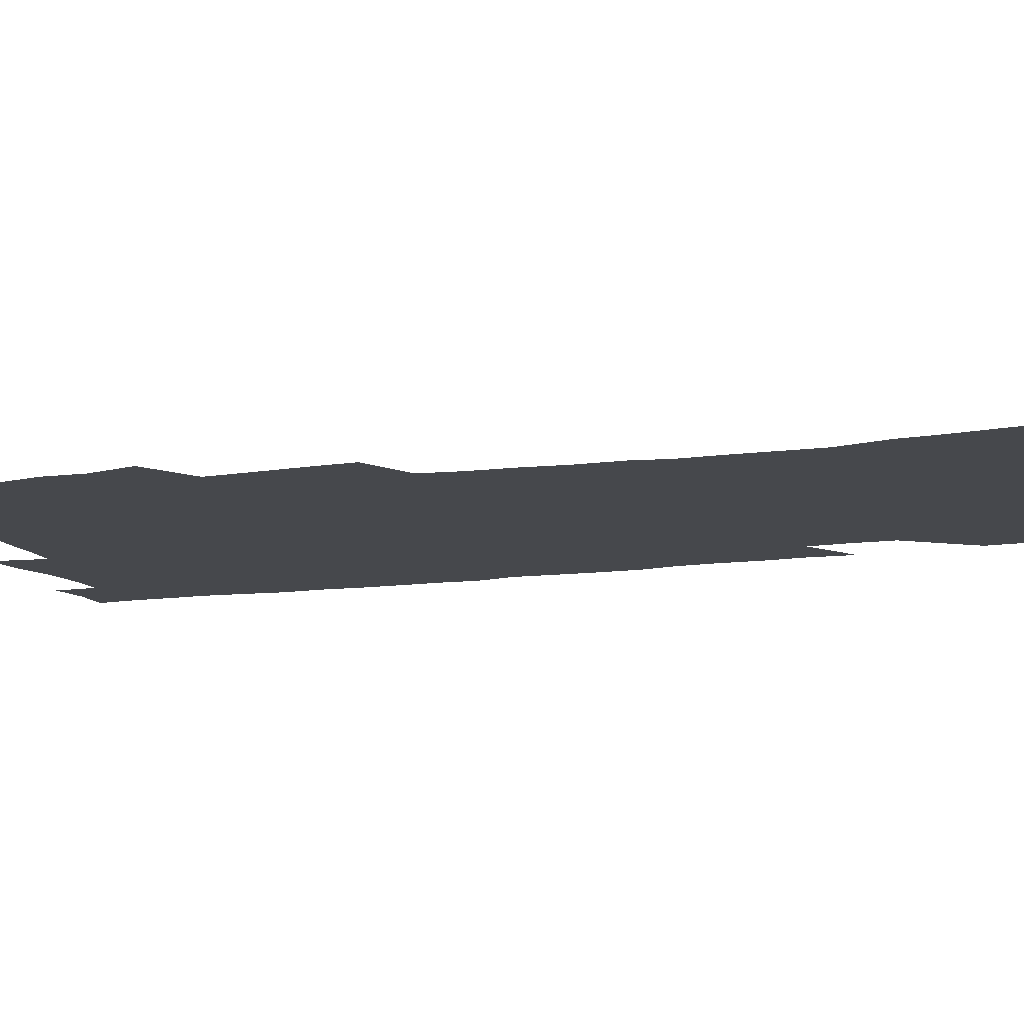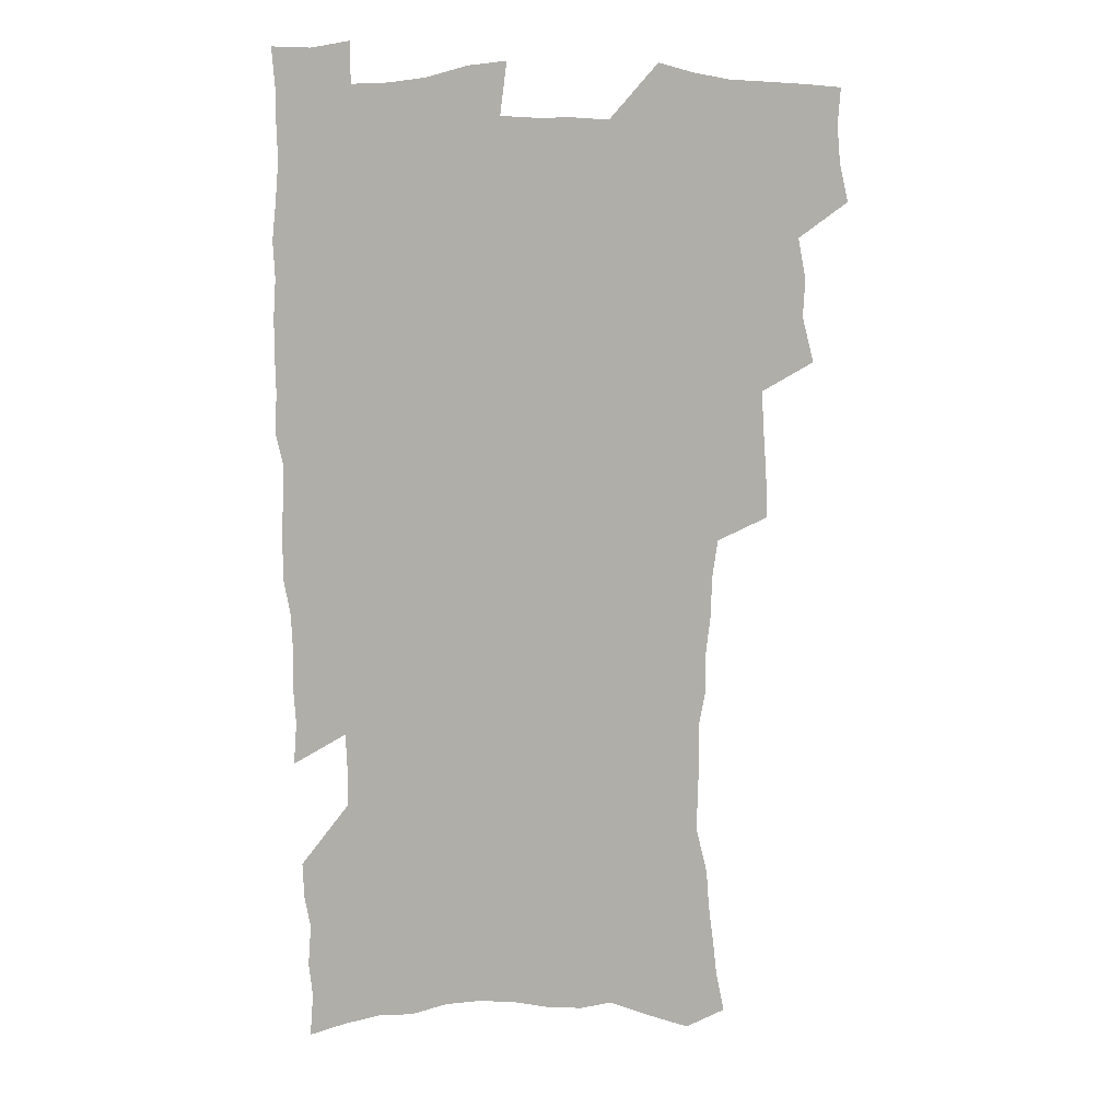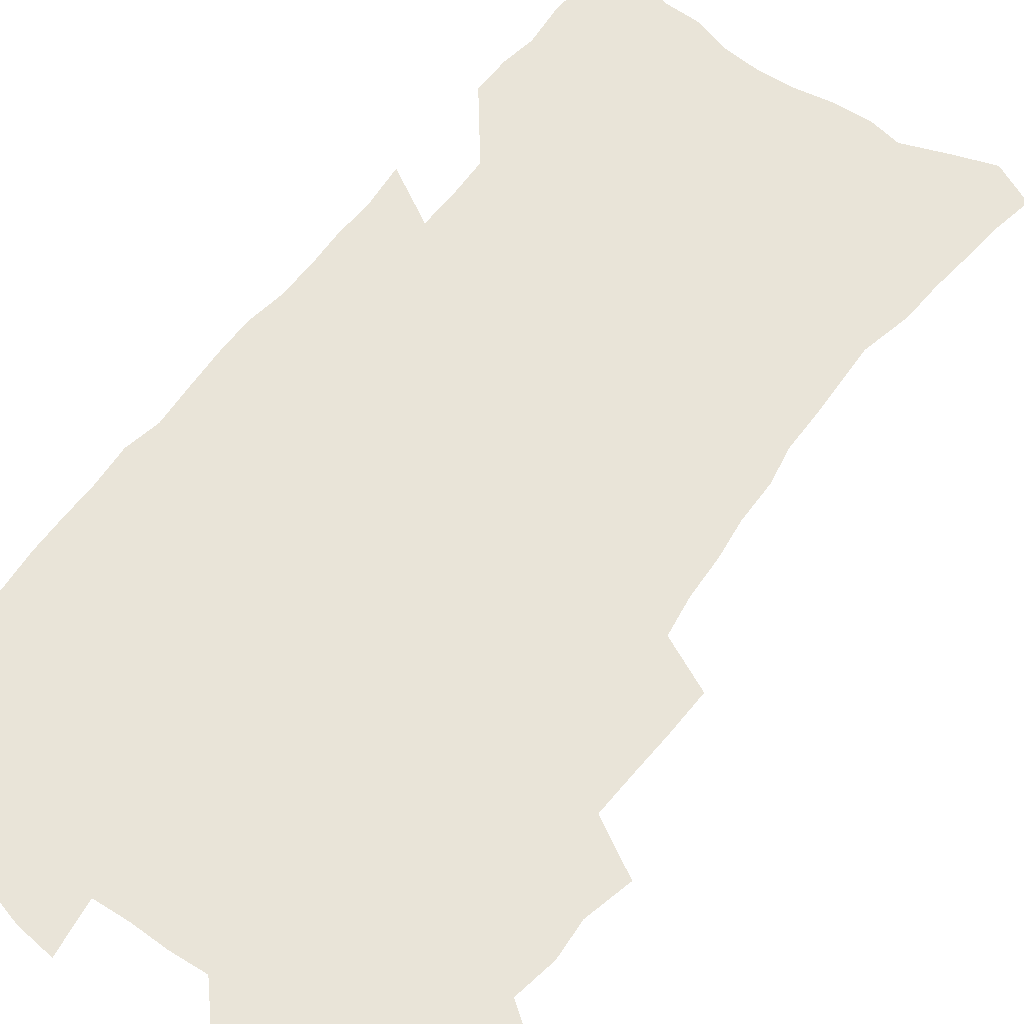
<metadata>
{"format":"obj","ext":"obj","renderer":"f3d","projection":"perspective","resolution":1024,"background":"white","views":[{"elev":-11.3,"azim":-70.2,"up":"+Z"},{"elev":12.8,"azim":177.3,"up":"+Y"},{"elev":60.3,"azim":-144.1,"up":"+Z"}]}
</metadata>
<code>
v 475.3 521.7 0
v 479 537.3 0
v 480.4 552.2 0
v 479.4 567.2 0
v 487.8 456.4 0
v 492.6 475 0
v 491.9 490.5 0
v 495.1 507.2 0
v 495.5 522.4 0
v 497.4 537.5 0
v 496.3 552.5 0
v 494.3 568.5 0
v 505.5 391.4 0
v 506.4 409.3 0
v 507.7 427.1 0
v 508.7 444.5 0
v 510 461.2 0
v 511 477.3 0
v 511.8 492.9 0
v 511.1 507.7 0
v 514.2 523.4 0
v 513.2 538 0
v 511.7 553 0
v 509.4 569.4 0
v 520.3 170.5 0
v 523.7 187.4 0
v 525.4 202.8 0
v 527.5 219.1 0
v 528.6 234.8 0
v 533.3 254.5 0
v 533 269.1 0
v 532.7 284.5 0
v 532.9 301.5 0
v 530.4 315.7 0
v 530.4 333.1 0
v 528.7 348.7 0
v 528.2 366.1 0
v 526.1 381.6 0
v 526.5 399.3 0
v 527.5 416.6 0
v 527.2 432.3 0
v 528.4 448.9 0
v 527.9 463.8 0
v 529.5 479.7 0
v 530.2 494.6 0
v 528.9 509.1 0
v 529.3 523.7 0
v 528.4 538.6 0
v 526.7 554 0
v 524.4 570.3 0
v 536.4 162.9 0
v 542.1 182.6 0
v 542.2 196.4 0
v 544.1 212.8 0
v 548.7 232.7 0
v 549.3 248.2 0
v 550.2 264.2 0
v 548.8 277.8 0
v 548.5 293.3 0
v 548.7 310.2 0
v 548.2 326.2 0
v 547.5 341.9 0
v 545.6 356.4 0
v 546.3 373.9 0
v 544.1 388.1 0
v 543.7 404 0
v 544.2 420.3 0
v 543.7 435.3 0
v 544 450.7 0
v 545.1 466.3 0
v 544.7 480.6 0
v 545.7 495.5 0
v 546.7 509.8 0
v 545.6 523.9 0
v 543.6 539.3 0
v 541.2 556.1 0
v 538.8 573 0
v 552.5 168.4 0
v 555.8 185.6 0
v 559.2 204.1 0
v 562.8 223.5 0
v 563.8 239.4 0
v 565.5 256.8 0
v 565.4 271.4 0
v 564.7 285.8 0
v 563.2 299.5 0
v 563 315.5 0
v 562.8 331.5 0
v 561.4 345.8 0
v 561.8 362.9 0
v 561.1 377.9 0
v 559.6 392 0
v 559.3 407.4 0
v 559.7 422.9 0
v 560.2 438.4 0
v 560.6 453.3 0
v 560.4 467.7 0
v 560.8 482.2 0
v 561 496.4 0
v 561 510.3 0
v 560.1 524.3 0
v 558.9 539.3 0
v 557.4 554.9 0
v 552.9 576.9 0
v 570 175 0
v 572.1 191.5 0
v 576.1 212.4 0
v 577.7 229.6 0
v 578 244.6 0
v 578.4 260.1 0
v 578.1 274.5 0
v 577.9 289.5 0
v 576.5 302.9 0
v 577.4 321.2 0
v 576.6 335.5 0
v 575.3 349.2 0
v 576.1 366.7 0
v 574.5 380 0
v 575.8 396.9 0
v 575.4 411.2 0
v 574.9 425.2 0
v 575 440.1 0
v 575.3 454.7 0
v 574.2 468.2 0
v 575 482.9 0
v 575.5 497 0
v 575.1 510.8 0
v 574.2 525.1 0
v 574.2 538.8 0
v 572.6 554.6 0
v 583 172.6 0
v 587.1 195.9 0
v 589.5 215.1 0
v 590.2 231 0
v 590.7 246.7 0
v 590.9 261.8 0
v 591.3 278 0
v 590.6 291.8 0
v 590 306.7 0
v 590.2 322.7 0
v 589.8 337.7 0
v 589.7 353.5 0
v 589.6 368.8 0
v 589.4 383.7 0
v 589.3 398.1 0
v 588.6 411.5 0
v 589.3 427.2 0
v 588.6 440.8 0
v 589.2 455.6 0
v 589 469.4 0
v 589.1 483.3 0
v 589.5 497.3 0
v 589.4 511.1 0
v 588.9 525.2 0
v 588.2 539.6 0
v 587 555.5 0
v 597.5 173.4 0
v 600.2 194.6 0
v 603 218.9 0
v 603.5 234.6 0
v 603.8 249.7 0
v 603.7 264 0
v 603.7 278.8 0
v 603.8 294.8 0
v 603.8 310.7 0
v 603.3 324.6 0
v 603.4 340.8 0
v 603.2 355.8 0
v 603 370.5 0
v 602.9 384.8 0
v 602.8 399.3 0
v 602.9 413.7 0
v 603 428.2 0
v 603.4 442.9 0
v 603.2 456.4 0
v 603.4 470.4 0
v 603.4 484 0
v 603.1 497.6 0
v 603.5 511.3 0
v 603.1 525.4 0
v 602.4 540.3 0
v 601.7 555.4 0
v 612.7 176.1 0
v 614.1 196.5 0
v 615.5 218.3 0
v 615.9 234.4 0
v 616.1 250.3 0
v 616.1 263.2 0
v 616.5 281.2 0
v 616.4 295.1 0
v 616.3 310.5 0
v 616.2 326 0
v 616.3 342.5 0
v 616.2 356.5 0
v 616.1 370.7 0
v 616 384.6 0
v 616.2 399.4 0
v 616.2 413 0
v 616.5 428.3 0
v 616.6 442.7 0
v 616.8 456.4 0
v 616.9 470.5 0
v 617 484.1 0
v 617.4 497.9 0
v 617.4 511.6 0
v 617.4 525.3 0
v 617.1 539.7 0
v 616.2 556.2 0
v 613.4 577.6 0
v 627.4 176.9 0
v 627.9 198.1 0
v 628.3 217.4 0
v 628.5 234.3 0
v 628.6 249.4 0
v 628.9 266 0
v 628.9 281.3 0
v 628.9 295.6 0
v 629 310 0
v 629.1 324.4 0
v 629.1 341.5 0
v 629.1 356.6 0
v 629.2 370.8 0
v 629.3 385.9 0
v 629.5 399.4 0
v 629.6 413.7 0
v 630 427.8 0
v 630 442.6 0
v 630.3 456.1 0
v 630.3 470.6 0
v 630.6 483.9 0
v 630.9 497.7 0
v 631.3 511.5 0
v 631.5 525.4 0
v 631.4 540.1 0
v 631.1 555.2 0
v 628.8 575.8 0
v 641.9 175.7 0
v 641.4 197.5 0
v 641.2 216.2 0
v 641.4 232 0
v 641.2 248.8 0
v 641.7 263.7 0
v 641.4 280.3 0
v 641.4 295.5 0
v 641.9 309.1 0
v 641.8 326.8 0
v 641.9 341.1 0
v 642.1 355.6 0
v 642.4 369.8 0
v 642.5 384.5 0
v 642.7 398.8 0
v 642.8 413.5 0
v 643.7 426.7 0
v 643.4 441.8 0
v 644 455.6 0
v 643.8 470.1 0
v 644.2 483.8 0
v 645 497.4 0
v 645.3 511.2 0
v 645.8 525.1 0
v 646.3 538.9 0
v 646 554.3 0
v 645.5 571.2 0
v 656.9 171.3 0
v 655.3 194.4 0
v 654.4 213.8 0
v 654.5 229.7 0
v 655.3 243.9 0
v 654.4 262.2 0
v 654.5 277.5 0
v 654.6 292.9 0
v 654.7 308.5 0
v 655.1 323.5 0
v 655.4 338.5 0
v 655.8 353.1 0
v 655.8 368.3 0
v 656 383 0
v 656.4 397.4 0
v 656.6 411.8 0
v 657.1 426 0
v 659 439.1 0
v 658.1 454.7 0
v 658.9 468.4 0
v 658.6 482.9 0
v 658.7 497 0
v 658.7 510.8 0
v 660.4 524.7 0
v 660.3 538.9 0
v 660.6 553.5 0
v 660.7 569.2 0
v 671 171 0
v 670.5 188.5 0
v 668.7 209.2 0
v 668.7 225.4 0
v 668.2 242.3 0
v 668.2 257.7 0
v 668.1 273.6 0
v 668 289.5 0
v 668.9 304 0
v 668.8 320.1 0
v 670.6 333.3 0
v 669.8 350 0
v 670.3 364.7 0
v 670.7 379.5 0
v 671.9 393.6 0
v 671.4 409.2 0
v 671.3 424.2 0
v 672.5 438.3 0
v 672.1 453.4 0
v 672.9 467.4 0
v 672.7 482.1 0
v 673.1 496.2 0
v 675.8 510.2 0
v 675.3 524.5 0
v 674.8 539 0
v 675.1 553.3 0
v 675.4 568.7 0
v 675.4 585.4 0
v 685.9 167.5 0
v 684 187.3 0
v 683.4 204.2 0
v 684.1 219.3 0
v 682.9 236.8 0
v 682 253.3 0
v 683 267.4 0
v 682.7 283.7 0
v 683.3 299.2 0
v 683.6 315 0
v 684.2 330.3 0
v 684.6 345.5 0
v 685.4 360.3 0
v 685.9 375.3 0
v 687.6 389.5 0
v 687.3 405.2 0
v 687.4 420.5 0
v 688.4 435.1 0
v 688 450.5 0
v 688 465.4 0
v 689.7 479.5 0
v 689 494.6 0
v 690.7 509 0
v 689.7 524.4 0
v 689.6 538.8 0
v 689.3 552.9 0
v 690.1 567.6 0
v 690.9 582.7 0
v 701.3 162.6 0
v 699.8 181.2 0
v 701.3 195.7 0
v 700 212.9 0
v 702.3 226.4 0
v 702.8 241.5 0
v 705.1 286.5 0
v 703.8 304.3 0
v 704.7 319.8 0
v 704.3 336.3 0
v 704.9 351.9 0
v 707.4 366.1 0
v 707.5 381.9 0
v 706.9 398.2 0
v 706.1 414.7 0
v 709.1 428.9 0
v 708.2 445.1 0
v 708.5 460.5 0
v 708.4 476 0
v 707.3 491.8 0
v 708 506.7 0
v 706.3 522.9 0
v 704.9 538.5 0
v 705.3 553.1 0
v 705.3 567.6 0
v 706.4 583.2 0
f 8 9 1
f 1 9 2
f 9 10 2
f 2 10 3
f 10 11 3
f 3 11 4
f 11 12 4
f 16 17 5
f 5 17 6
f 17 18 6
f 6 18 7
f 18 19 7
f 7 19 8
f 19 20 8
f 8 20 9
f 20 21 9
f 9 21 10
f 21 22 10
f 10 22 11
f 22 23 11
f 11 23 12
f 23 24 12
f 38 39 13
f 13 39 14
f 39 40 14
f 14 40 15
f 40 41 15
f 15 41 16
f 41 42 16
f 16 42 17
f 42 43 17
f 17 43 18
f 43 44 18
f 18 44 19
f 44 45 19
f 19 45 20
f 45 46 20
f 20 46 21
f 46 47 21
f 21 47 22
f 47 48 22
f 22 48 23
f 48 49 23
f 23 49 24
f 49 50 24
f 51 52 25
f 25 52 26
f 52 53 26
f 26 53 27
f 53 54 27
f 27 54 28
f 54 55 28
f 28 55 29
f 55 56 29
f 29 56 30
f 56 57 30
f 30 57 31
f 57 58 31
f 31 58 32
f 58 59 32
f 32 59 33
f 59 60 33
f 33 60 34
f 60 61 34
f 34 61 35
f 61 62 35
f 35 62 36
f 62 63 36
f 36 63 37
f 63 64 37
f 37 64 38
f 64 65 38
f 38 65 39
f 65 66 39
f 39 66 40
f 66 67 40
f 40 67 41
f 67 68 41
f 41 68 42
f 68 69 42
f 42 69 43
f 69 70 43
f 43 70 44
f 70 71 44
f 44 71 45
f 71 72 45
f 45 72 46
f 72 73 46
f 46 73 47
f 73 74 47
f 47 74 48
f 74 75 48
f 48 75 49
f 75 76 49
f 49 76 50
f 76 77 50
f 51 78 52
f 78 79 52
f 52 79 53
f 79 80 53
f 53 80 54
f 80 81 54
f 54 81 55
f 81 82 55
f 55 82 56
f 82 83 56
f 56 83 57
f 83 84 57
f 57 84 58
f 84 85 58
f 58 85 59
f 85 86 59
f 59 86 60
f 86 87 60
f 60 87 61
f 87 88 61
f 61 88 62
f 88 89 62
f 62 89 63
f 89 90 63
f 63 90 64
f 90 91 64
f 64 91 65
f 91 92 65
f 65 92 66
f 92 93 66
f 66 93 67
f 93 94 67
f 67 94 68
f 94 95 68
f 68 95 69
f 95 96 69
f 69 96 70
f 96 97 70
f 70 97 71
f 97 98 71
f 71 98 72
f 98 99 72
f 72 99 73
f 99 100 73
f 73 100 74
f 100 101 74
f 74 101 75
f 101 102 75
f 75 102 76
f 102 103 76
f 76 103 77
f 103 104 77
f 78 105 79
f 105 106 79
f 79 106 80
f 106 107 80
f 80 107 81
f 107 108 81
f 81 108 82
f 108 109 82
f 82 109 83
f 109 110 83
f 83 110 84
f 110 111 84
f 84 111 85
f 111 112 85
f 85 112 86
f 112 113 86
f 86 113 87
f 113 114 87
f 87 114 88
f 114 115 88
f 88 115 89
f 115 116 89
f 89 116 90
f 116 117 90
f 90 117 91
f 117 118 91
f 91 118 92
f 118 119 92
f 92 119 93
f 119 120 93
f 93 120 94
f 120 121 94
f 94 121 95
f 121 122 95
f 95 122 96
f 122 123 96
f 96 123 97
f 123 124 97
f 97 124 98
f 124 125 98
f 98 125 99
f 125 126 99
f 99 126 100
f 126 127 100
f 100 127 101
f 127 128 101
f 101 128 102
f 128 129 102
f 102 129 103
f 129 130 103
f 103 130 104
f 105 131 106
f 131 132 106
f 106 132 107
f 132 133 107
f 107 133 108
f 133 134 108
f 108 134 109
f 134 135 109
f 109 135 110
f 135 136 110
f 110 136 111
f 136 137 111
f 111 137 112
f 137 138 112
f 112 138 113
f 138 139 113
f 113 139 114
f 139 140 114
f 114 140 115
f 140 141 115
f 115 141 116
f 141 142 116
f 116 142 117
f 142 143 117
f 117 143 118
f 143 144 118
f 118 144 119
f 144 145 119
f 119 145 120
f 145 146 120
f 120 146 121
f 146 147 121
f 121 147 122
f 147 148 122
f 122 148 123
f 148 149 123
f 123 149 124
f 149 150 124
f 124 150 125
f 150 151 125
f 125 151 126
f 151 152 126
f 126 152 127
f 152 153 127
f 127 153 128
f 153 154 128
f 128 154 129
f 154 155 129
f 129 155 130
f 155 156 130
f 131 157 132
f 157 158 132
f 132 158 133
f 158 159 133
f 133 159 134
f 159 160 134
f 134 160 135
f 160 161 135
f 135 161 136
f 161 162 136
f 136 162 137
f 162 163 137
f 137 163 138
f 163 164 138
f 138 164 139
f 164 165 139
f 139 165 140
f 165 166 140
f 140 166 141
f 166 167 141
f 141 167 142
f 167 168 142
f 142 168 143
f 168 169 143
f 143 169 144
f 169 170 144
f 144 170 145
f 170 171 145
f 145 171 146
f 171 172 146
f 146 172 147
f 172 173 147
f 147 173 148
f 173 174 148
f 148 174 149
f 174 175 149
f 149 175 150
f 175 176 150
f 150 176 151
f 176 177 151
f 151 177 152
f 177 178 152
f 152 178 153
f 178 179 153
f 153 179 154
f 179 180 154
f 154 180 155
f 180 181 155
f 155 181 156
f 181 182 156
f 157 183 158
f 183 184 158
f 158 184 159
f 184 185 159
f 159 185 160
f 185 186 160
f 160 186 161
f 186 187 161
f 161 187 162
f 187 188 162
f 162 188 163
f 188 189 163
f 163 189 164
f 189 190 164
f 164 190 165
f 190 191 165
f 165 191 166
f 191 192 166
f 166 192 167
f 192 193 167
f 167 193 168
f 193 194 168
f 168 194 169
f 194 195 169
f 169 195 170
f 195 196 170
f 170 196 171
f 196 197 171
f 171 197 172
f 197 198 172
f 172 198 173
f 198 199 173
f 173 199 174
f 199 200 174
f 174 200 175
f 200 201 175
f 175 201 176
f 201 202 176
f 176 202 177
f 202 203 177
f 177 203 178
f 203 204 178
f 178 204 179
f 204 205 179
f 179 205 180
f 205 206 180
f 180 206 181
f 206 207 181
f 181 207 182
f 207 208 182
f 183 210 184
f 210 211 184
f 184 211 185
f 211 212 185
f 185 212 186
f 212 213 186
f 186 213 187
f 213 214 187
f 187 214 188
f 214 215 188
f 188 215 189
f 215 216 189
f 189 216 190
f 216 217 190
f 190 217 191
f 217 218 191
f 191 218 192
f 218 219 192
f 192 219 193
f 219 220 193
f 193 220 194
f 220 221 194
f 194 221 195
f 221 222 195
f 195 222 196
f 222 223 196
f 196 223 197
f 223 224 197
f 197 224 198
f 224 225 198
f 198 225 199
f 225 226 199
f 199 226 200
f 226 227 200
f 200 227 201
f 227 228 201
f 201 228 202
f 228 229 202
f 202 229 203
f 229 230 203
f 203 230 204
f 230 231 204
f 204 231 205
f 231 232 205
f 205 232 206
f 232 233 206
f 206 233 207
f 233 234 207
f 207 234 208
f 234 235 208
f 208 235 209
f 235 236 209
f 210 237 211
f 237 238 211
f 211 238 212
f 238 239 212
f 212 239 213
f 239 240 213
f 213 240 214
f 240 241 214
f 214 241 215
f 241 242 215
f 215 242 216
f 242 243 216
f 216 243 217
f 243 244 217
f 217 244 218
f 244 245 218
f 218 245 219
f 245 246 219
f 219 246 220
f 246 247 220
f 220 247 221
f 247 248 221
f 221 248 222
f 248 249 222
f 222 249 223
f 249 250 223
f 223 250 224
f 250 251 224
f 224 251 225
f 251 252 225
f 225 252 226
f 252 253 226
f 226 253 227
f 253 254 227
f 227 254 228
f 254 255 228
f 228 255 229
f 255 256 229
f 229 256 230
f 256 257 230
f 230 257 231
f 257 258 231
f 231 258 232
f 258 259 232
f 232 259 233
f 259 260 233
f 233 260 234
f 260 261 234
f 234 261 235
f 261 262 235
f 235 262 236
f 262 263 236
f 237 264 238
f 264 265 238
f 238 265 239
f 265 266 239
f 239 266 240
f 266 267 240
f 240 267 241
f 267 268 241
f 241 268 242
f 268 269 242
f 242 269 243
f 269 270 243
f 243 270 244
f 270 271 244
f 244 271 245
f 271 272 245
f 245 272 246
f 272 273 246
f 246 273 247
f 273 274 247
f 247 274 248
f 274 275 248
f 248 275 249
f 275 276 249
f 249 276 250
f 276 277 250
f 250 277 251
f 277 278 251
f 251 278 252
f 278 279 252
f 252 279 253
f 279 280 253
f 253 280 254
f 280 281 254
f 254 281 255
f 281 282 255
f 255 282 256
f 282 283 256
f 256 283 257
f 283 284 257
f 257 284 258
f 284 285 258
f 258 285 259
f 285 286 259
f 259 286 260
f 286 287 260
f 260 287 261
f 287 288 261
f 261 288 262
f 288 289 262
f 262 289 263
f 289 290 263
f 264 291 265
f 291 292 265
f 265 292 266
f 292 293 266
f 266 293 267
f 293 294 267
f 267 294 268
f 294 295 268
f 268 295 269
f 295 296 269
f 269 296 270
f 296 297 270
f 270 297 271
f 297 298 271
f 271 298 272
f 298 299 272
f 272 299 273
f 299 300 273
f 273 300 274
f 300 301 274
f 274 301 275
f 301 302 275
f 275 302 276
f 302 303 276
f 276 303 277
f 303 304 277
f 277 304 278
f 304 305 278
f 278 305 279
f 305 306 279
f 279 306 280
f 306 307 280
f 280 307 281
f 307 308 281
f 281 308 282
f 308 309 282
f 282 309 283
f 309 310 283
f 283 310 284
f 310 311 284
f 284 311 285
f 311 312 285
f 285 312 286
f 312 313 286
f 286 313 287
f 313 314 287
f 287 314 288
f 314 315 288
f 288 315 289
f 315 316 289
f 289 316 290
f 316 317 290
f 291 319 292
f 319 320 292
f 292 320 293
f 320 321 293
f 293 321 294
f 321 322 294
f 294 322 295
f 322 323 295
f 295 323 296
f 323 324 296
f 296 324 297
f 324 325 297
f 297 325 298
f 325 326 298
f 298 326 299
f 326 327 299
f 299 327 300
f 327 328 300
f 300 328 301
f 328 329 301
f 301 329 302
f 329 330 302
f 302 330 303
f 330 331 303
f 303 331 304
f 331 332 304
f 304 332 305
f 332 333 305
f 305 333 306
f 333 334 306
f 306 334 307
f 334 335 307
f 307 335 308
f 335 336 308
f 308 336 309
f 336 337 309
f 309 337 310
f 337 338 310
f 310 338 311
f 338 339 311
f 311 339 312
f 339 340 312
f 312 340 313
f 340 341 313
f 313 341 314
f 341 342 314
f 314 342 315
f 342 343 315
f 315 343 316
f 343 344 316
f 316 344 317
f 344 345 317
f 317 345 318
f 345 346 318
f 319 347 320
f 347 348 320
f 320 348 321
f 348 349 321
f 321 349 322
f 349 350 322
f 322 350 323
f 350 351 323
f 323 351 324
f 351 352 324
f 324 352 325
f 327 353 328
f 353 354 328
f 328 354 329
f 354 355 329
f 329 355 330
f 355 356 330
f 330 356 331
f 356 357 331
f 331 357 332
f 357 358 332
f 332 358 333
f 358 359 333
f 333 359 334
f 359 360 334
f 334 360 335
f 360 361 335
f 335 361 336
f 361 362 336
f 336 362 337
f 362 363 337
f 337 363 338
f 363 364 338
f 338 364 339
f 364 365 339
f 339 365 340
f 365 366 340
f 340 366 341
f 366 367 341
f 341 367 342
f 367 368 342
f 342 368 343
f 368 369 343
f 343 369 344
f 369 370 344
f 344 370 345
f 370 371 345
f 345 371 346
f 371 372 346

</code>
